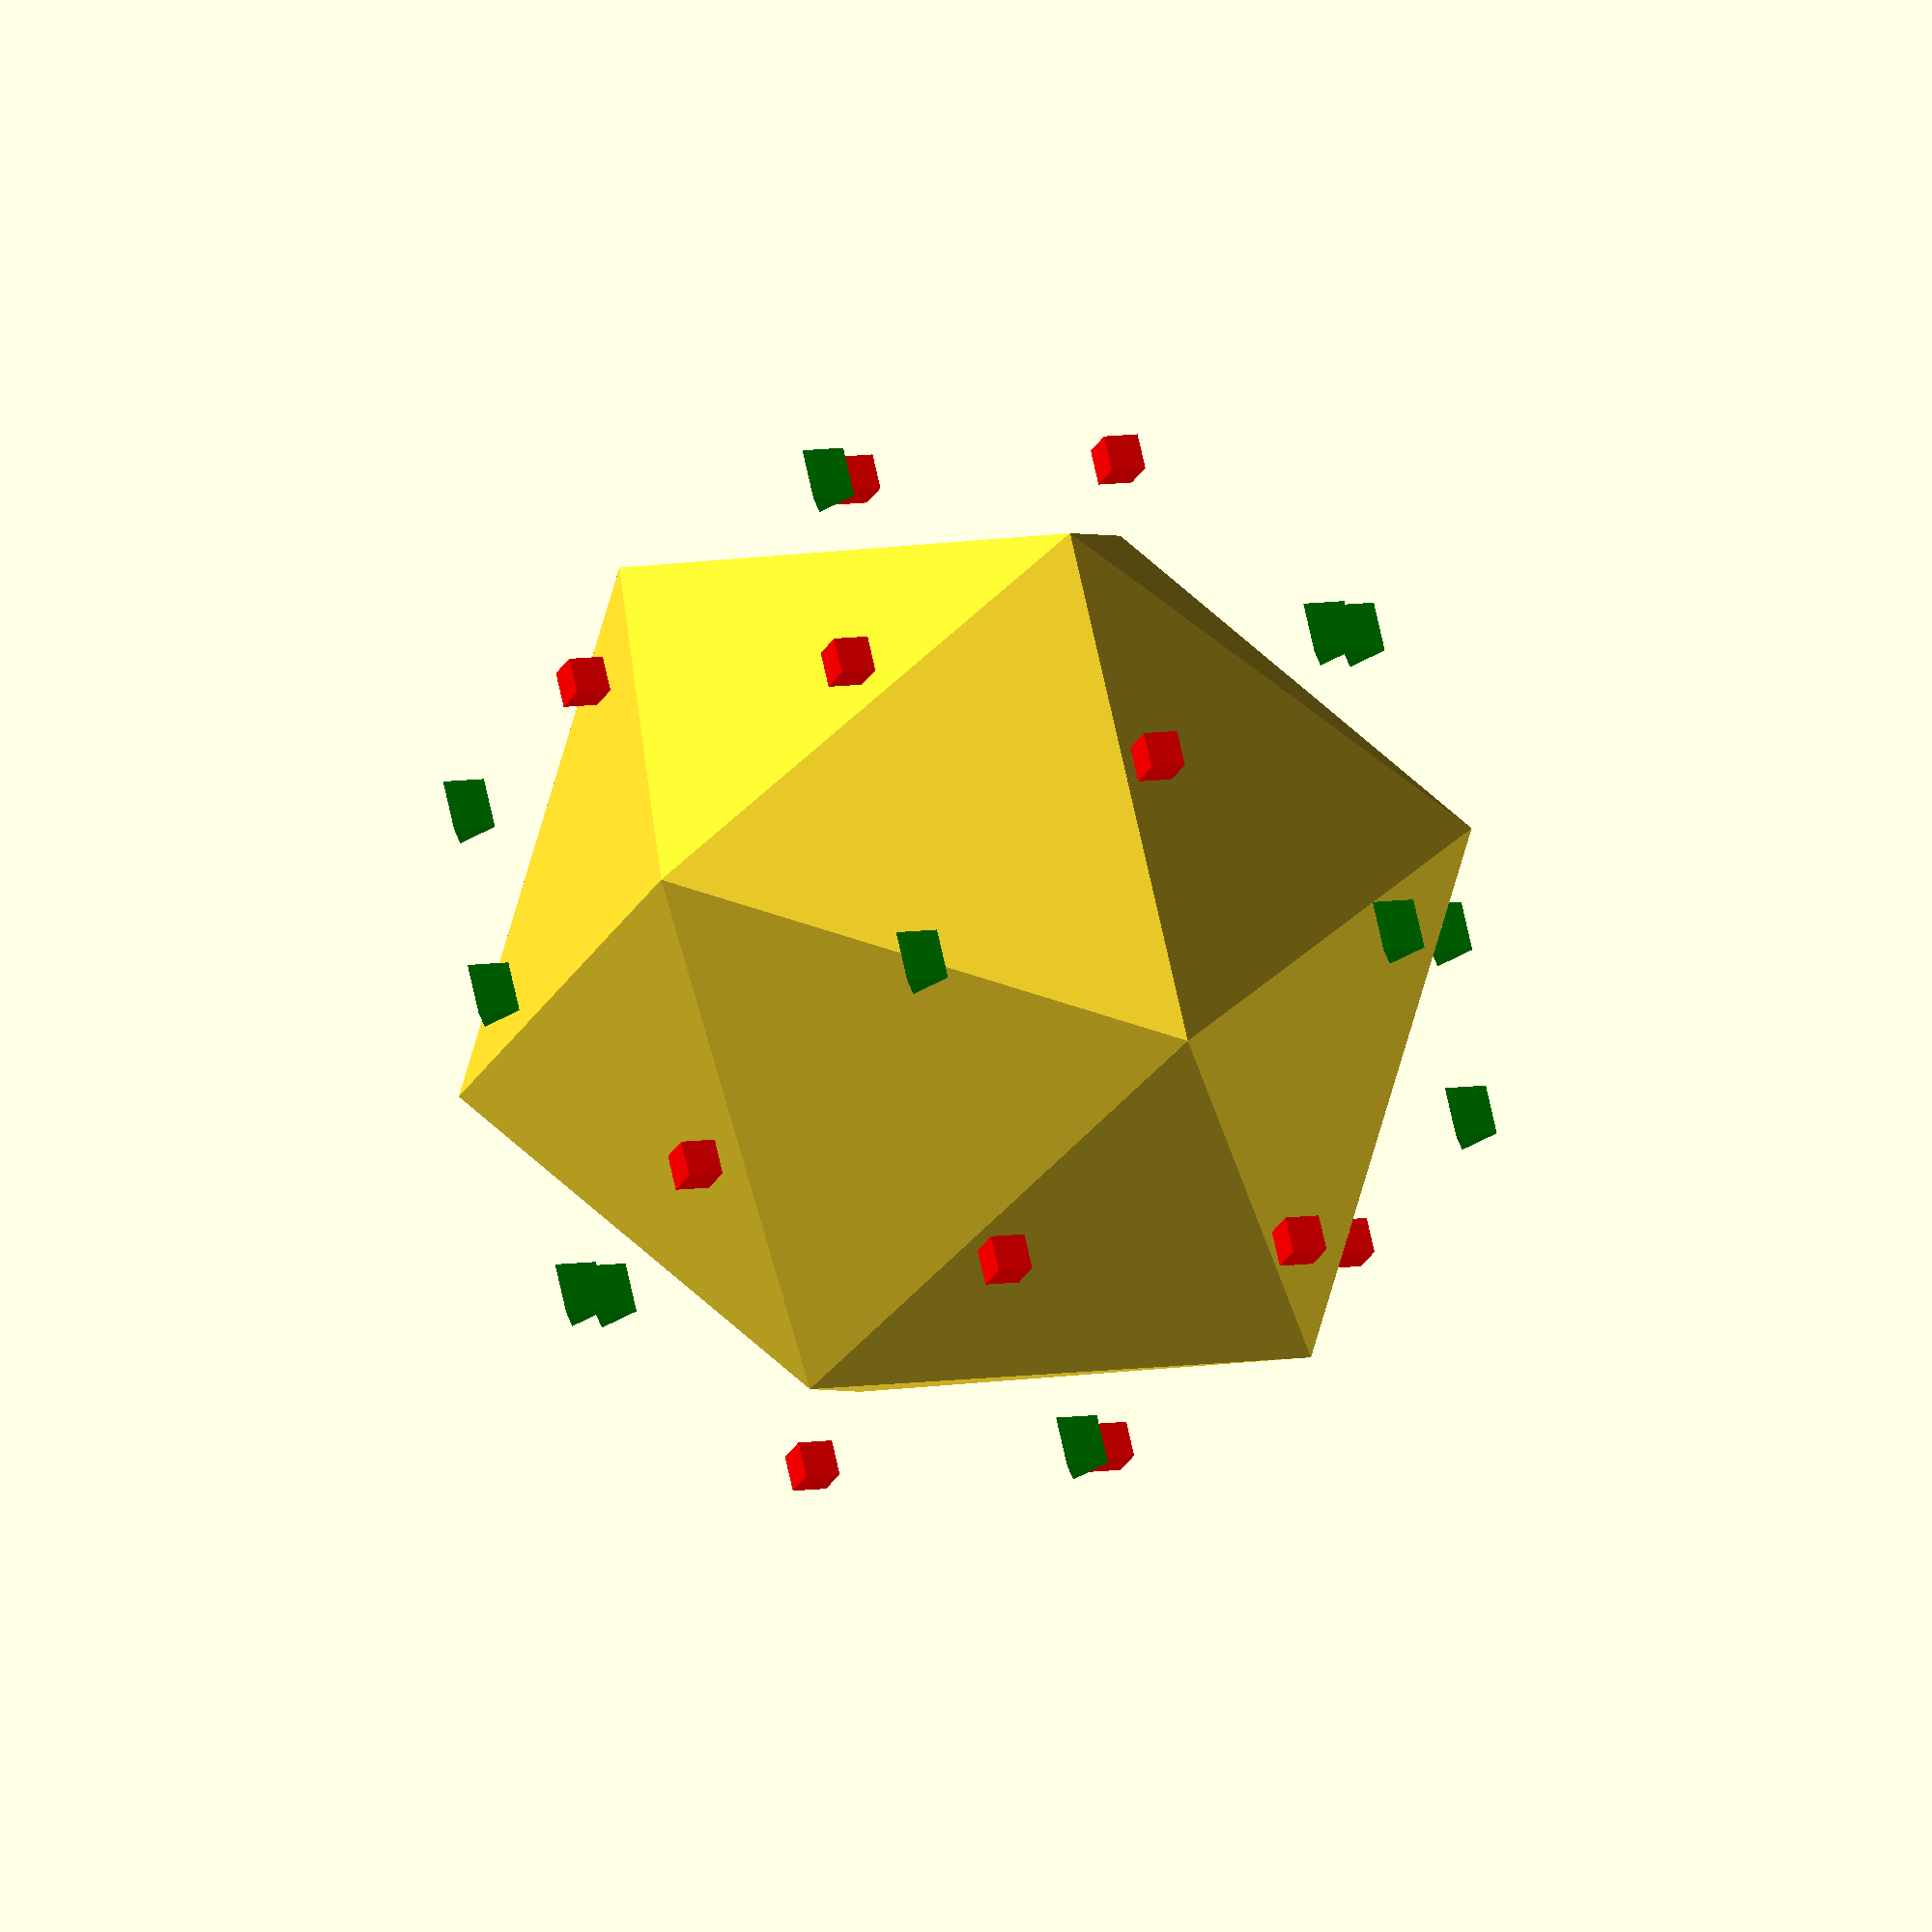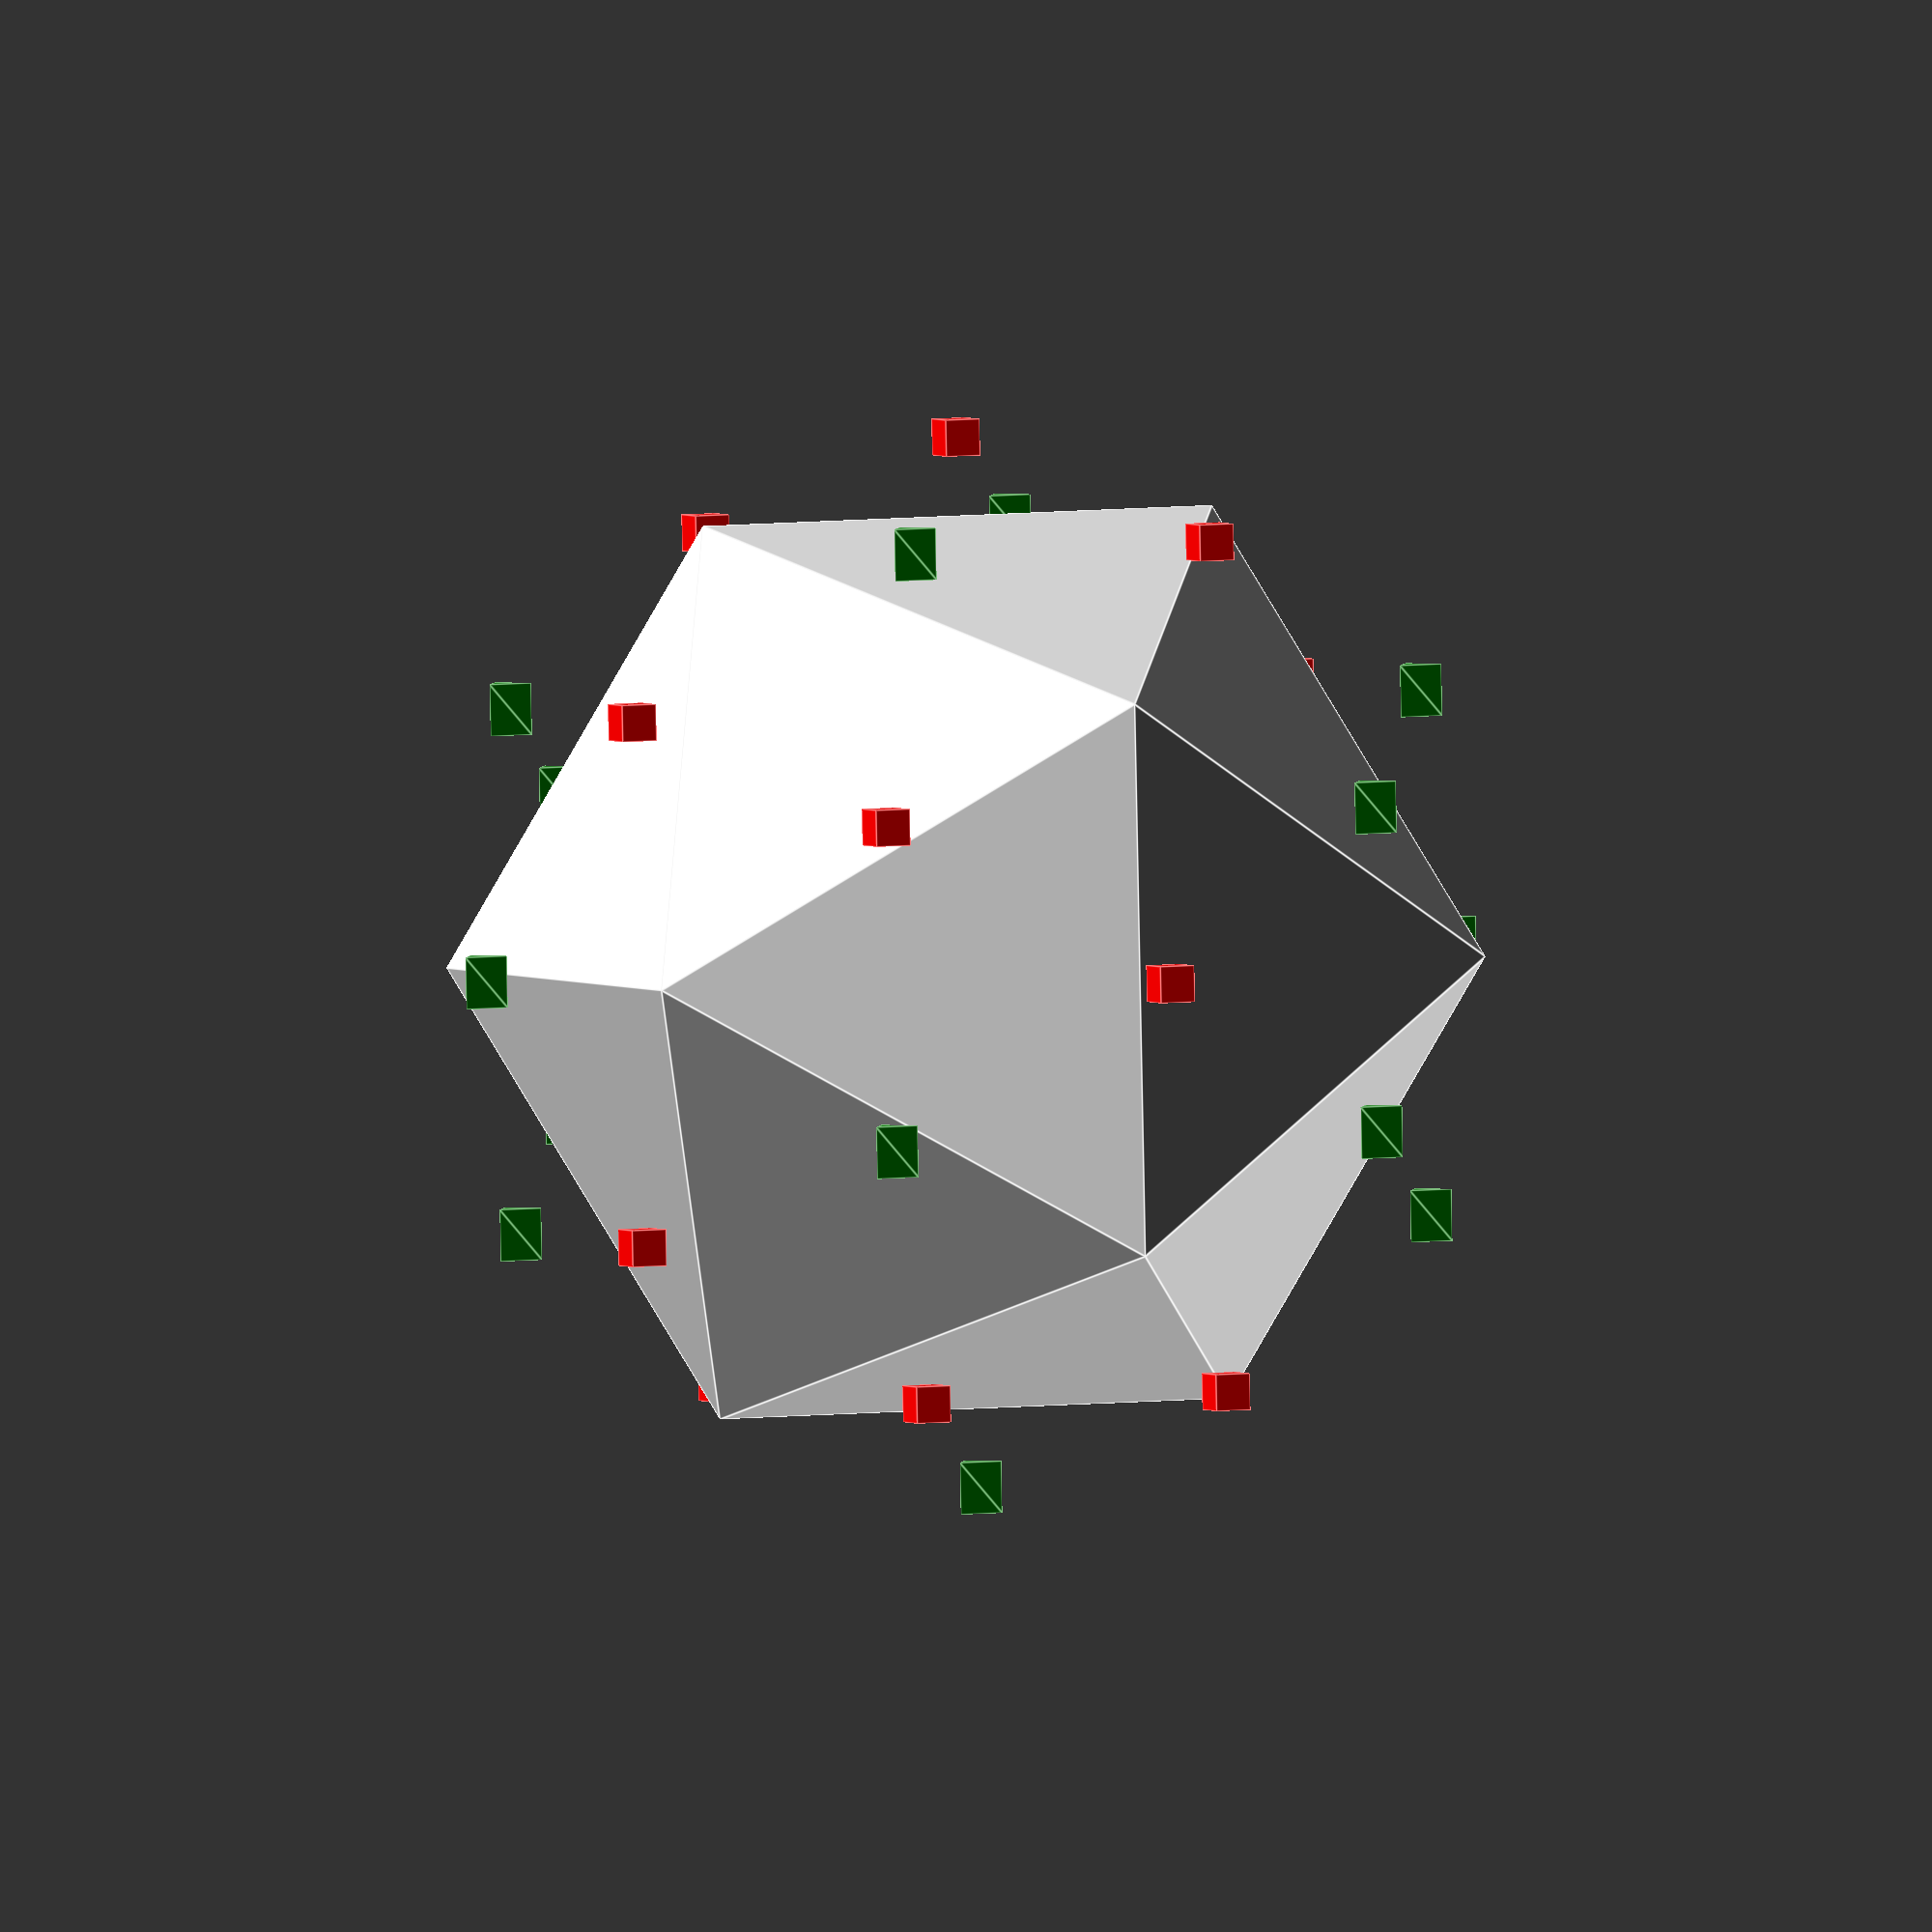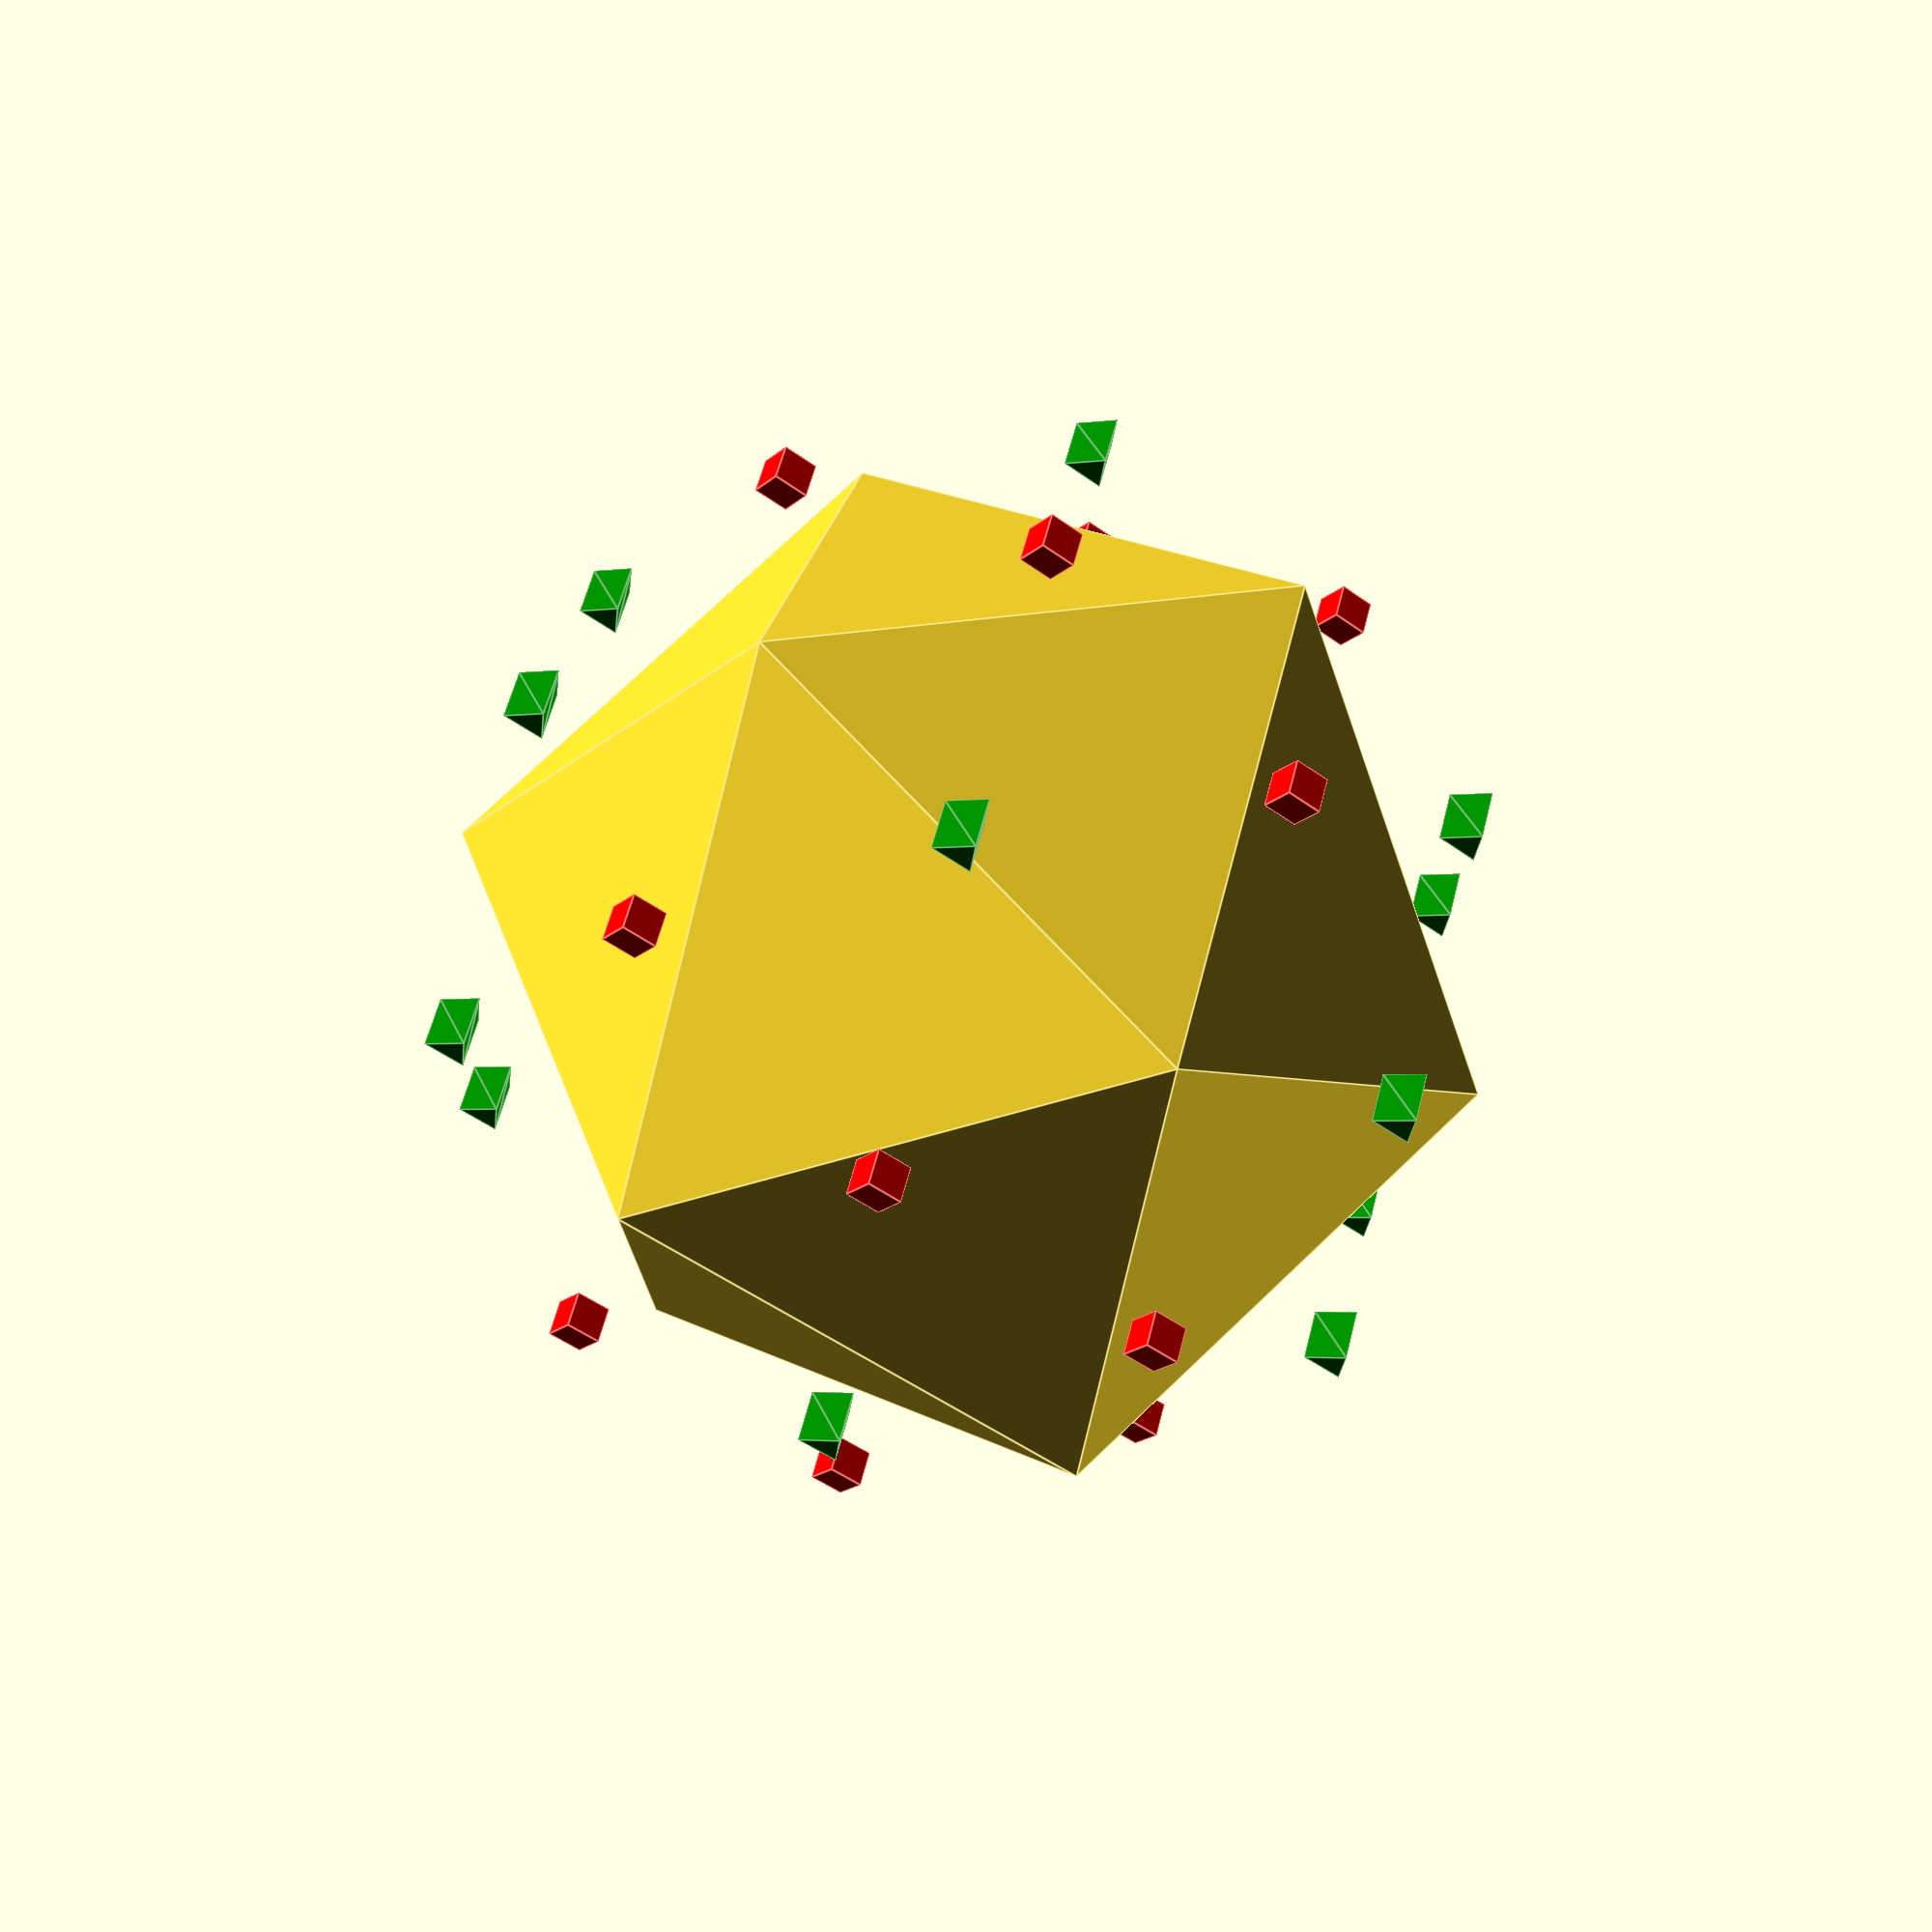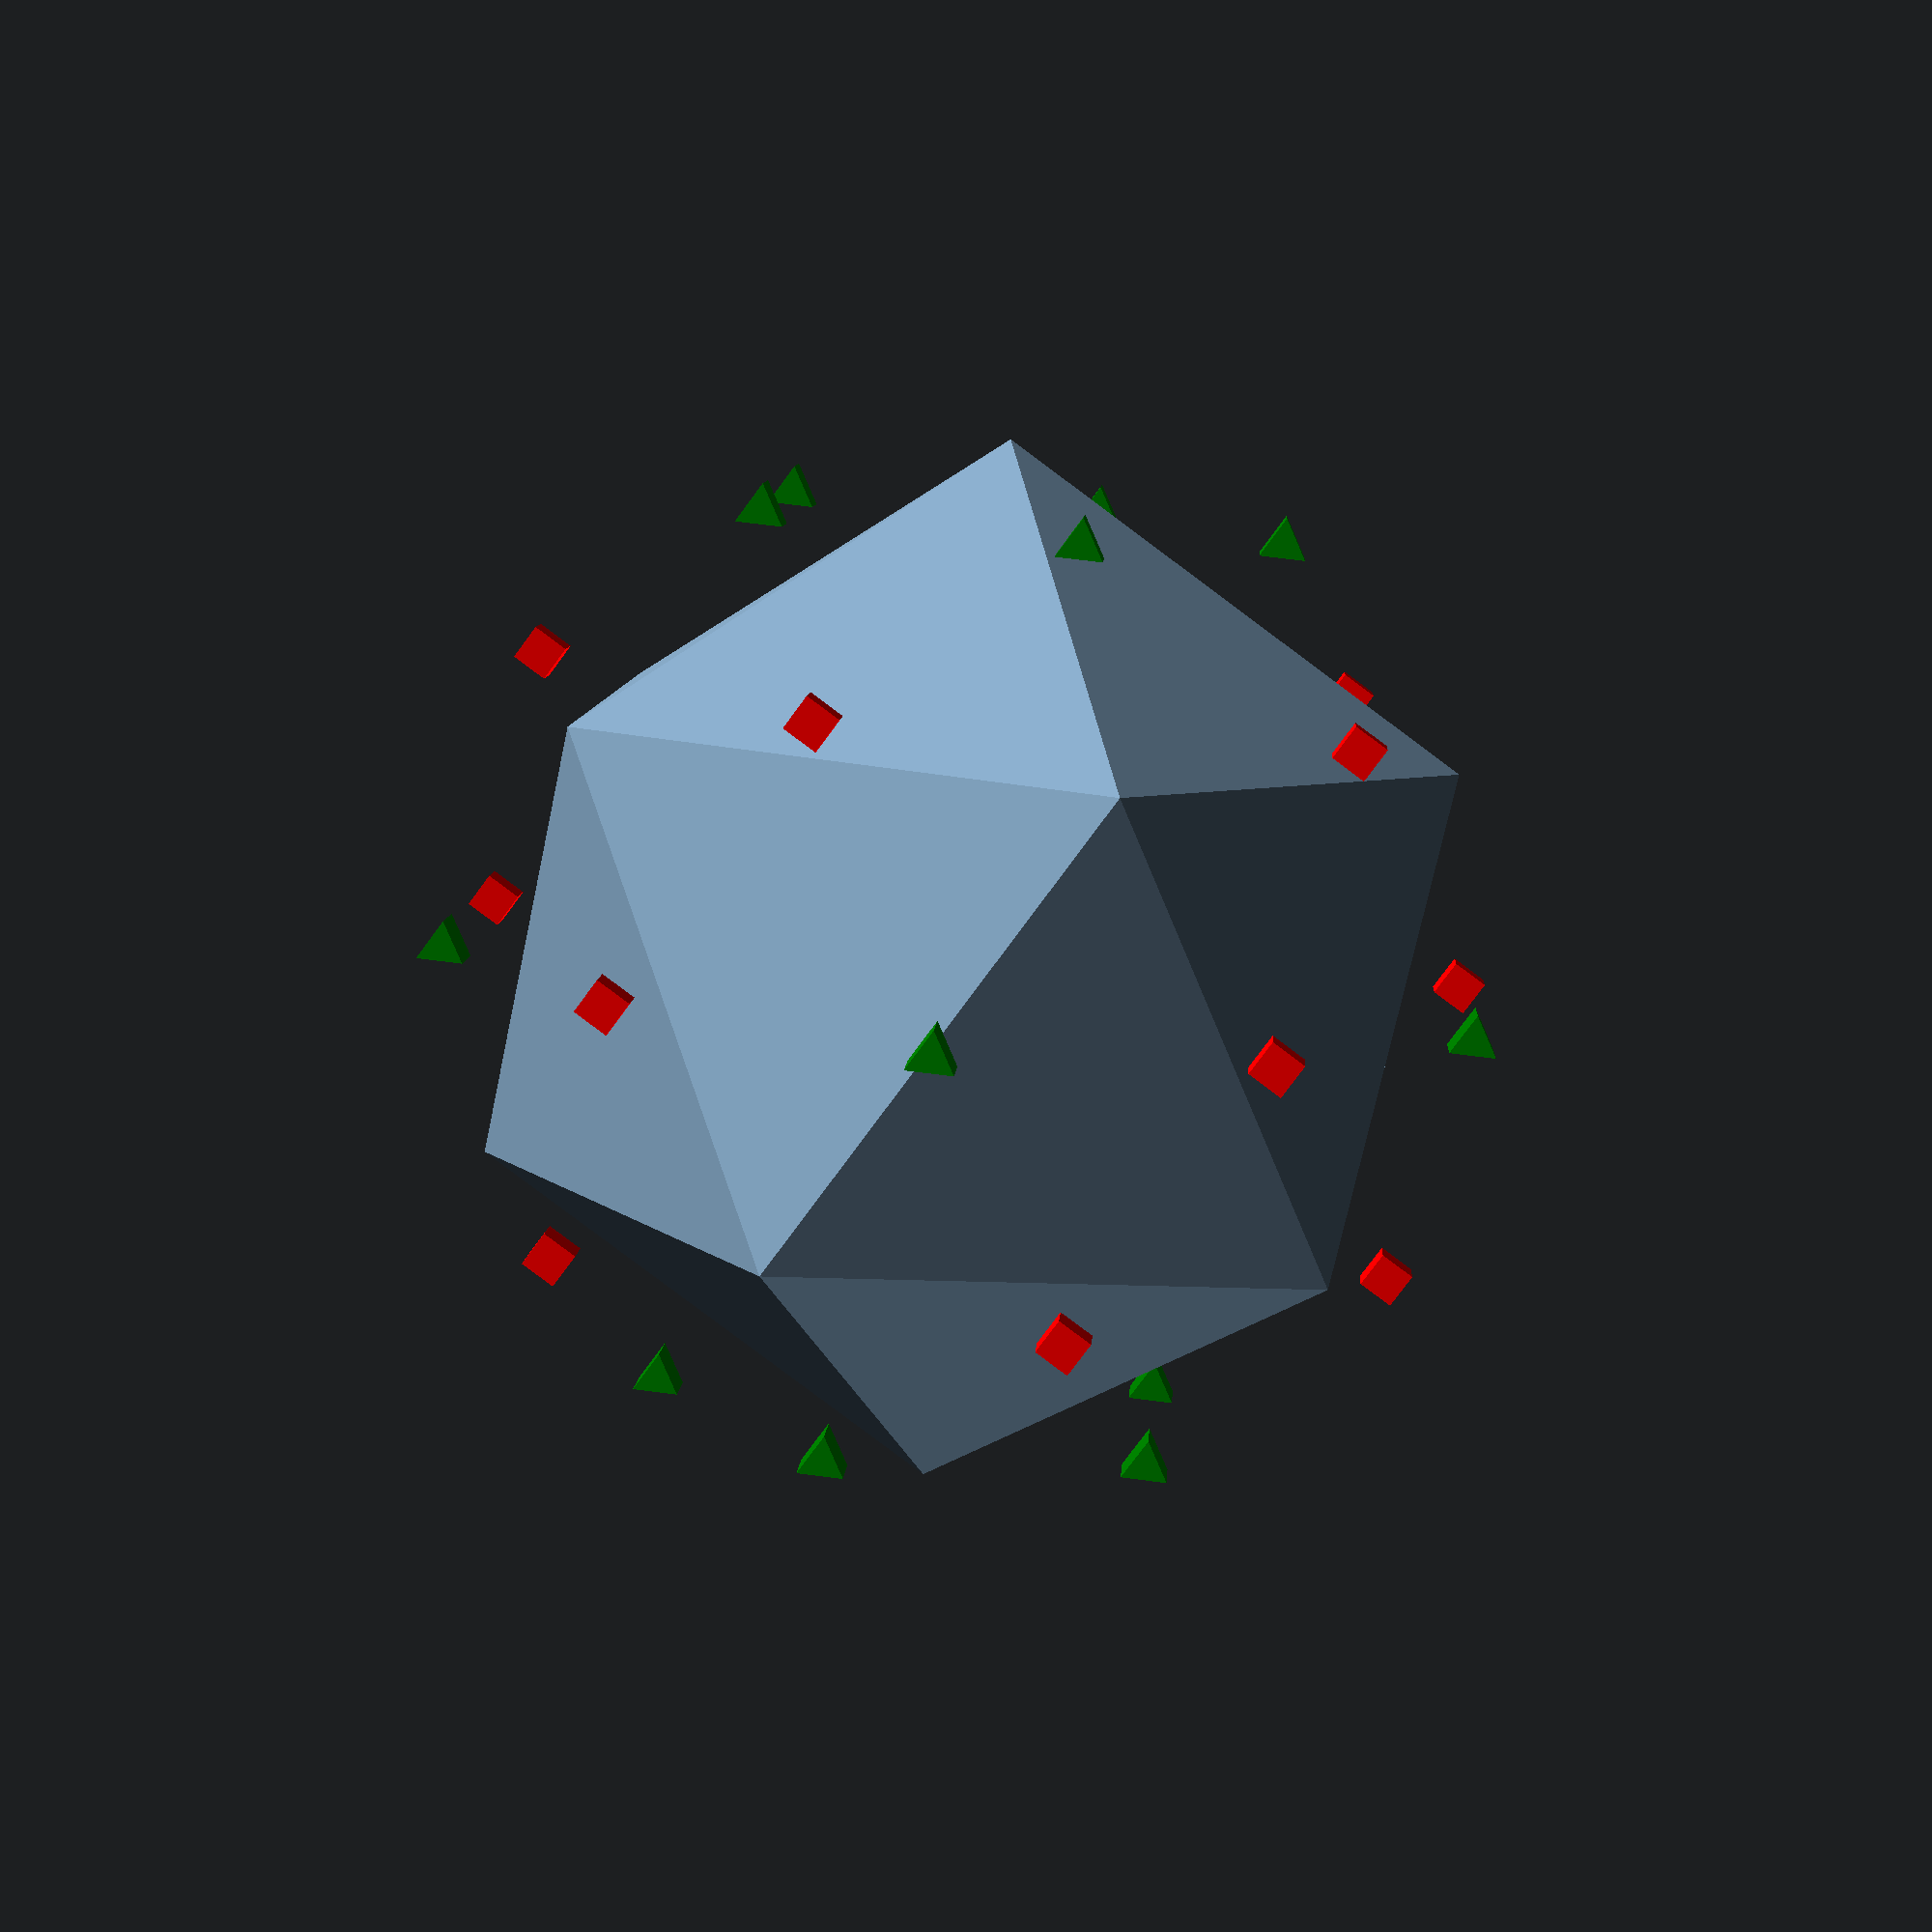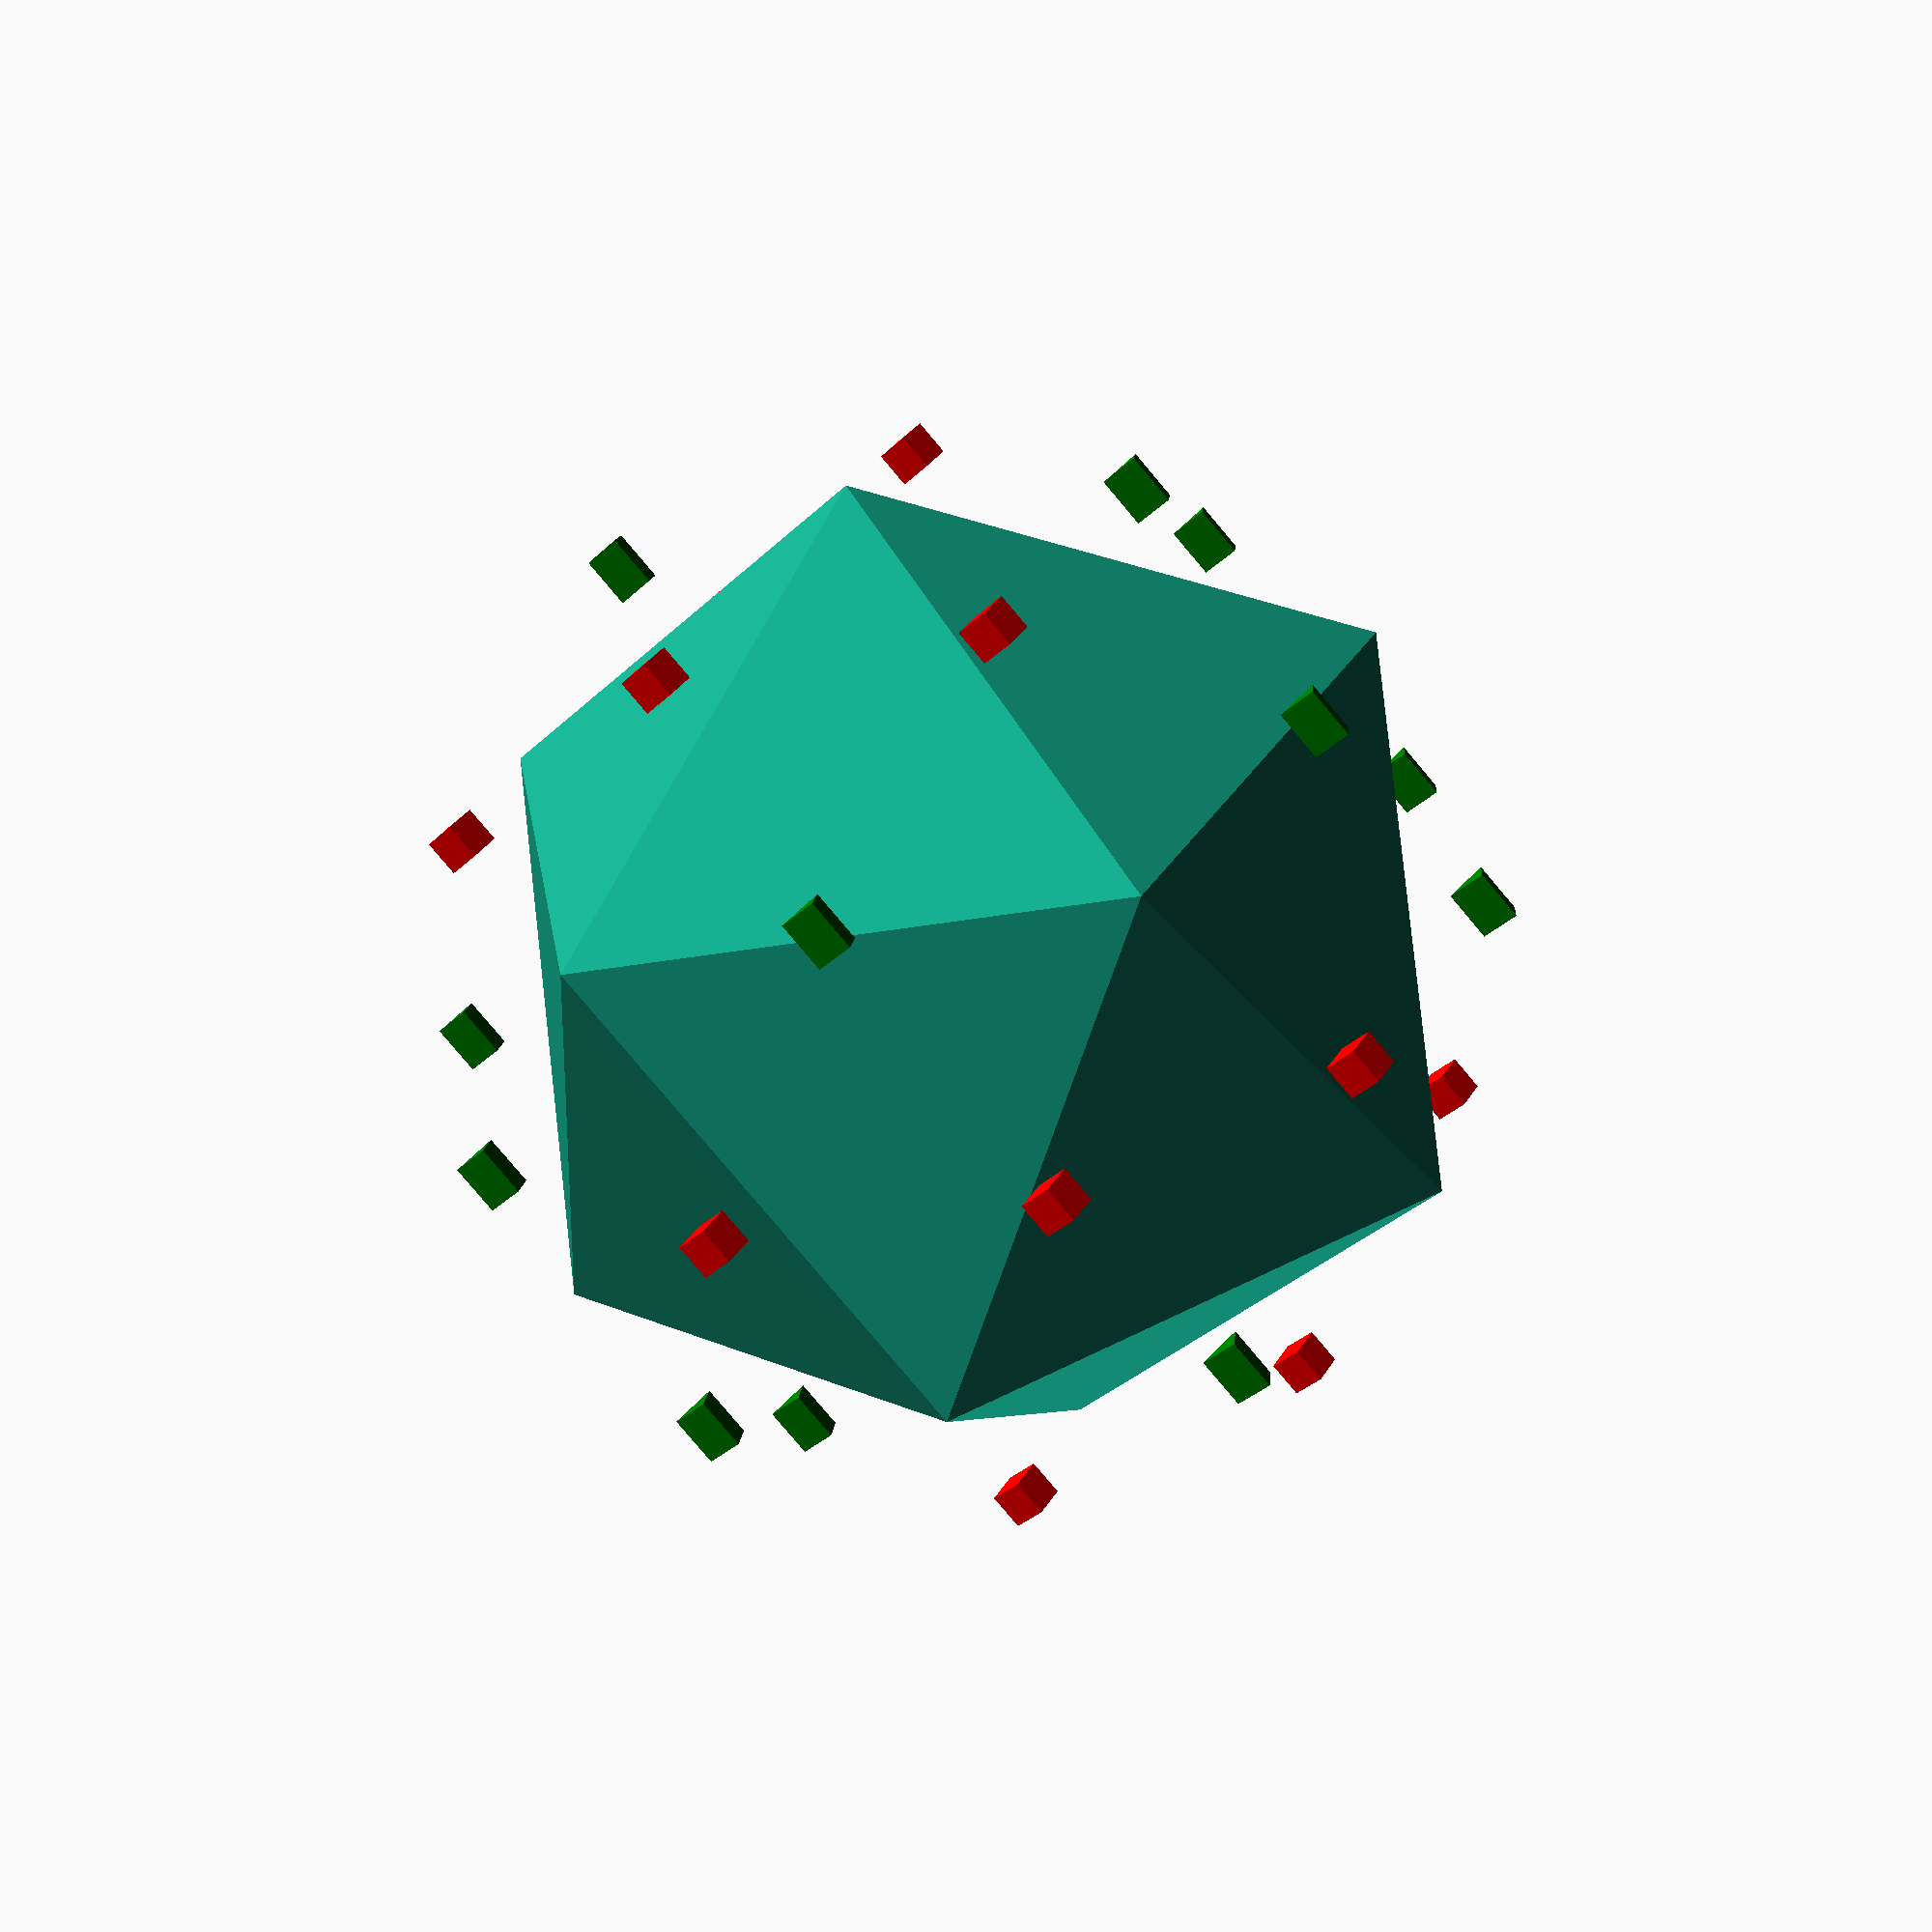
<openscad>
// icosphere code copied with pride from Andreas Kahler
// http://blog.andreaskahler.com/2009/06/creating-icosphere-mesh-in-code.html
$fn=10;

icosphere();

*sphere(1);


module icosphere(icoPnts,icoTris,recursion=1){
  //t = (1 + sqrt(5))/2;
  //comment from monfera to get verts to unit sphere
  t= sqrt((5+sqrt(5))/10);
  s= sqrt((5-sqrt(5))/10);
  
  verts = [[-s, t, 0],  //0
           [ s, t, 0],
           [-s,-t, 0],
           [ s,-t, 0],
           [ 0,-s, t],
           [ 0, s, t],
           [ 0,-s,-t],
           [ 0, s,-t],
           [ t, 0,-s],
           [ t, 0, s],
           [-t, 0,-s],
           [-t, 0, s]]; //11
  
  //base mesh with 20 faces
  faces=  [
  //5 faces around point 0
    [ 0,11, 5],
    [ 0, 5, 1],
    [ 0, 1, 7],
    [ 0, 7,10],
    [ 0,10,11],
  // 5 adjacent faces
    [ 1, 5, 9],
    [ 5,11, 4],
    [11,10, 2],
    [10, 7, 6],
    [ 7, 1, 8],
  //5 faces around point 3
    [ 3, 9, 4],
    [ 3, 4, 2],
    [ 3, 2, 6],
    [ 3, 6, 8],
    [ 3, 8, 9],
  //5 adjacent faces 
    [ 4, 9, 5],
    [ 2, 4,11],
    [ 6, 2,10],
    [ 8, 6, 7],
    [ 9, 8, 1]
    ];
  if (recursion){
    verts = icoPnts ? icoPnts : verts;
    faces = icoTris ? icoTris : faces;
      
    for (tri=faces){
      
      //middlepoints on each edge of the triangle
      a= getMiddlePoint(verts[tri[0]],verts[tri[1]]); //will produce doubles
      b= getMiddlePoint(verts[tri[1]],verts[tri[2]]); //these are unique
      c= getMiddlePoint(verts[tri[2]],verts[tri[0]]); //these are unique
      
      //draw small sphere on each edge
      *color("blue") translate(a) sphere(0.05);
      color("red") translate(b) cube(size=0.07,center=true);
      color("green") translate(c) sphere(0.07, $fn=3);
    }
    
    icosphere(verts,faces,recursion-1);
  }
  else{
    polyhedron(verts,faces);
  }
}

function getMiddlePoint(p1,p2)=fixPosition((p1+p2)/2);


test();
module test(){
  tVerts=[[1,2,3],[4,5,6],[7,8,9]];
  a=getMiddlePoint(tVerts[0],tVerts[1]);
  b=getMiddlePoint(tVerts[1],tVerts[2]);
  c=getMiddlePoint(tVerts[2],tVerts[0]);
  echo(a,b,c);
  echo(len(tVerts),addVerts(tVerts,[0,1,2]));
  

}


//adds verts if not already there, 
//takes array of vertices and indices of a tri
//returns expanded array of verts and indices of added verts [[verts],[p1,p2,p3]]
function addVerts(verts,tri)= let(
    a= getMiddlePoint(verts[tri[0]],verts[tri[1]]), //will produce doubles
    b= getMiddlePoint(verts[tri[1]],verts[tri[2]]), //these are unique
    c= getMiddlePoint(verts[tri[2]],verts[tri[0]]), //these are unique
    isNew= search(verts, a),
    l=len(verts)
  ) len(isNew) ? [concat(verts,[a,b,c]), l,l+1,l+2] : [concat(verts,[b,c]), isNew,l,l+1];




//fix position to be on unit sphere
function fixPosition(p)=let(l=norm(p)) [p.x/l,p.y/l,p.z/l];

  
</openscad>
<views>
elev=110.0 azim=292.0 roll=192.3 proj=o view=wireframe
elev=267.0 azim=112.9 roll=358.9 proj=o view=edges
elev=121.4 azim=126.3 roll=165.9 proj=p view=edges
elev=171.3 azim=216.5 roll=176.7 proj=p view=wireframe
elev=82.4 azim=305.6 roll=40.2 proj=p view=solid
</views>
